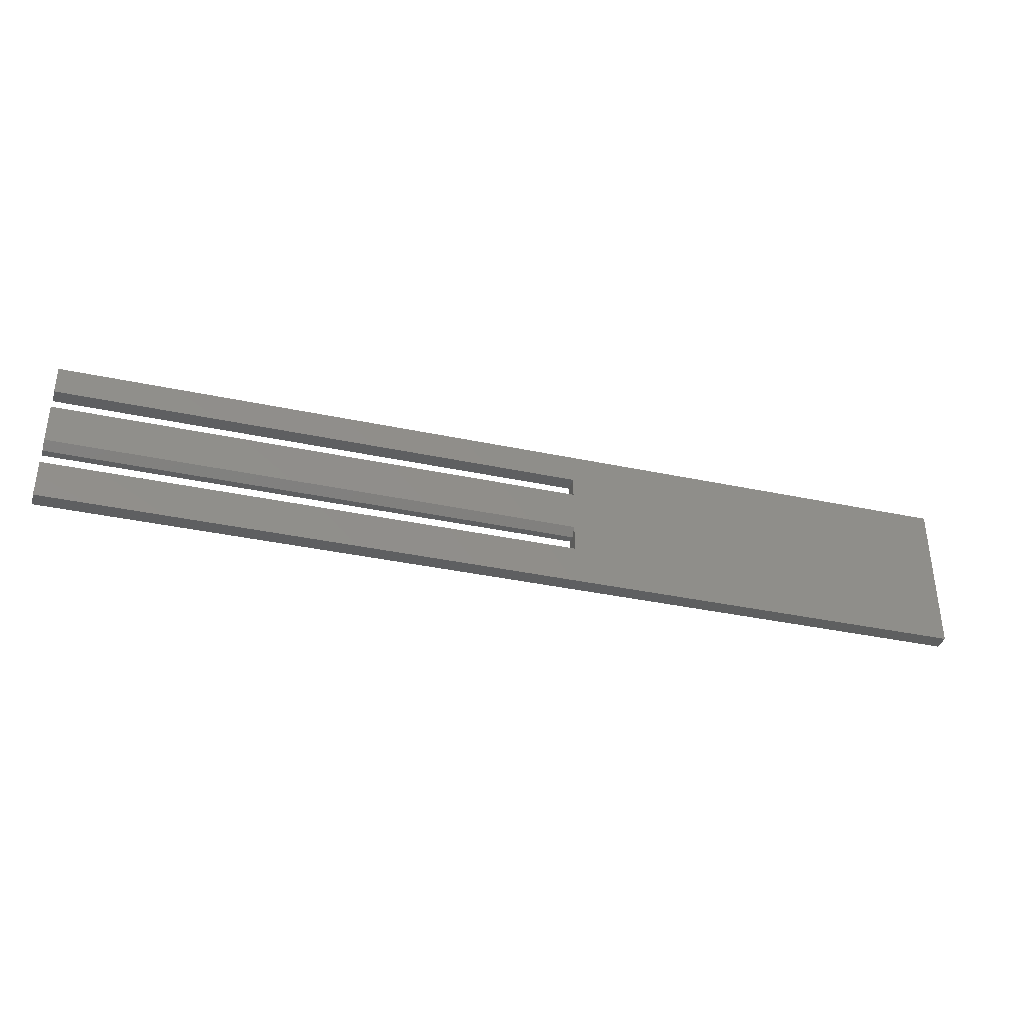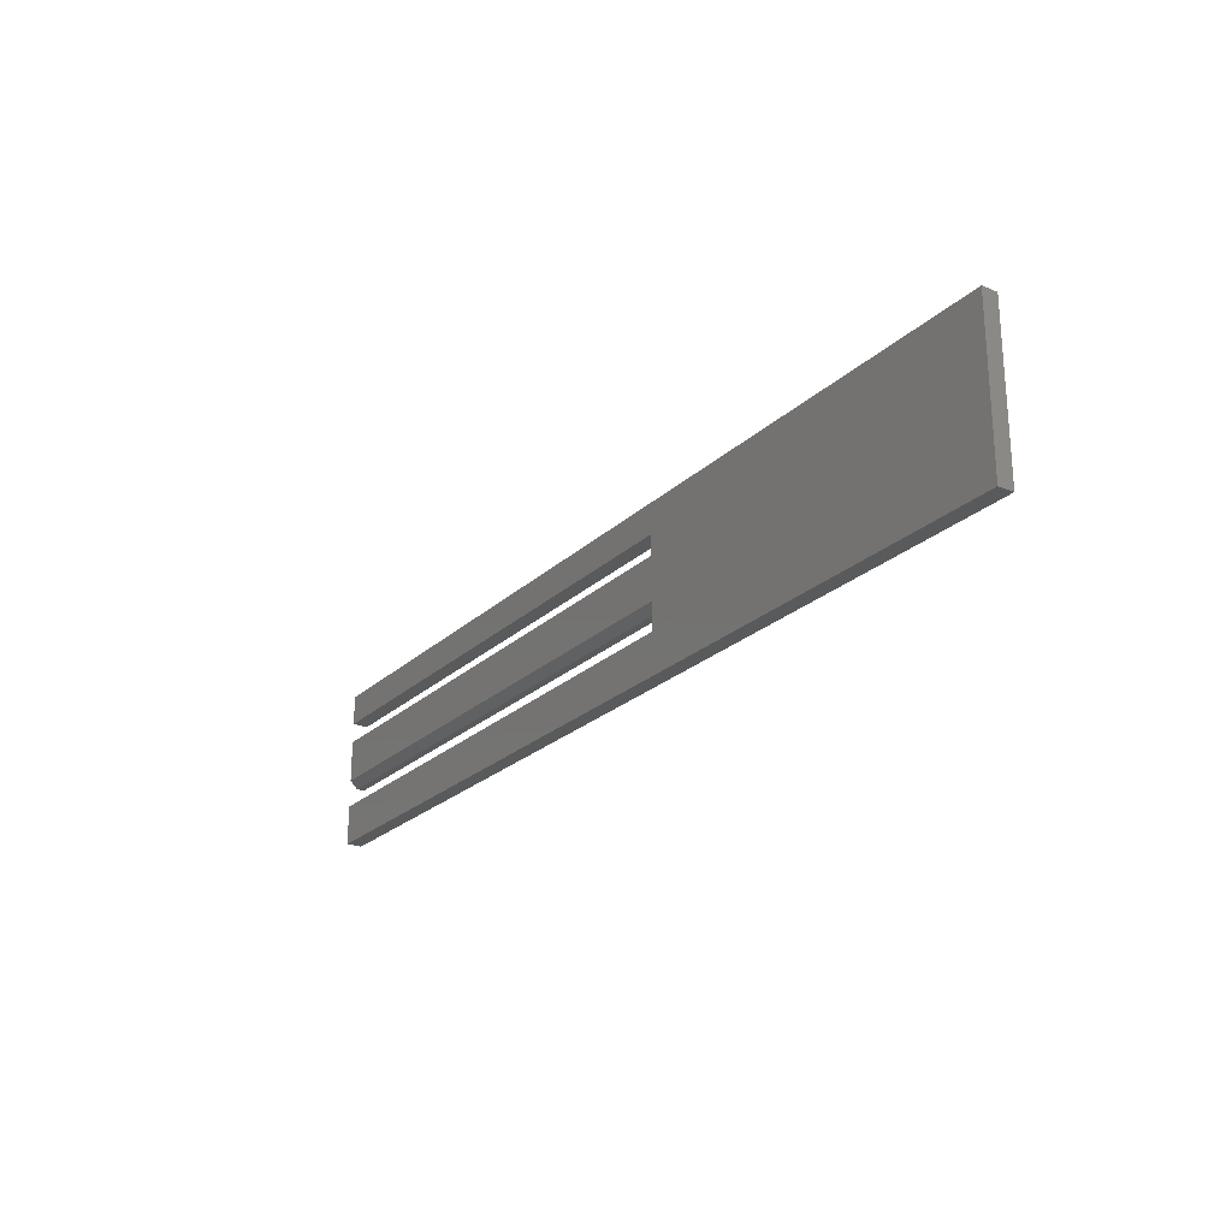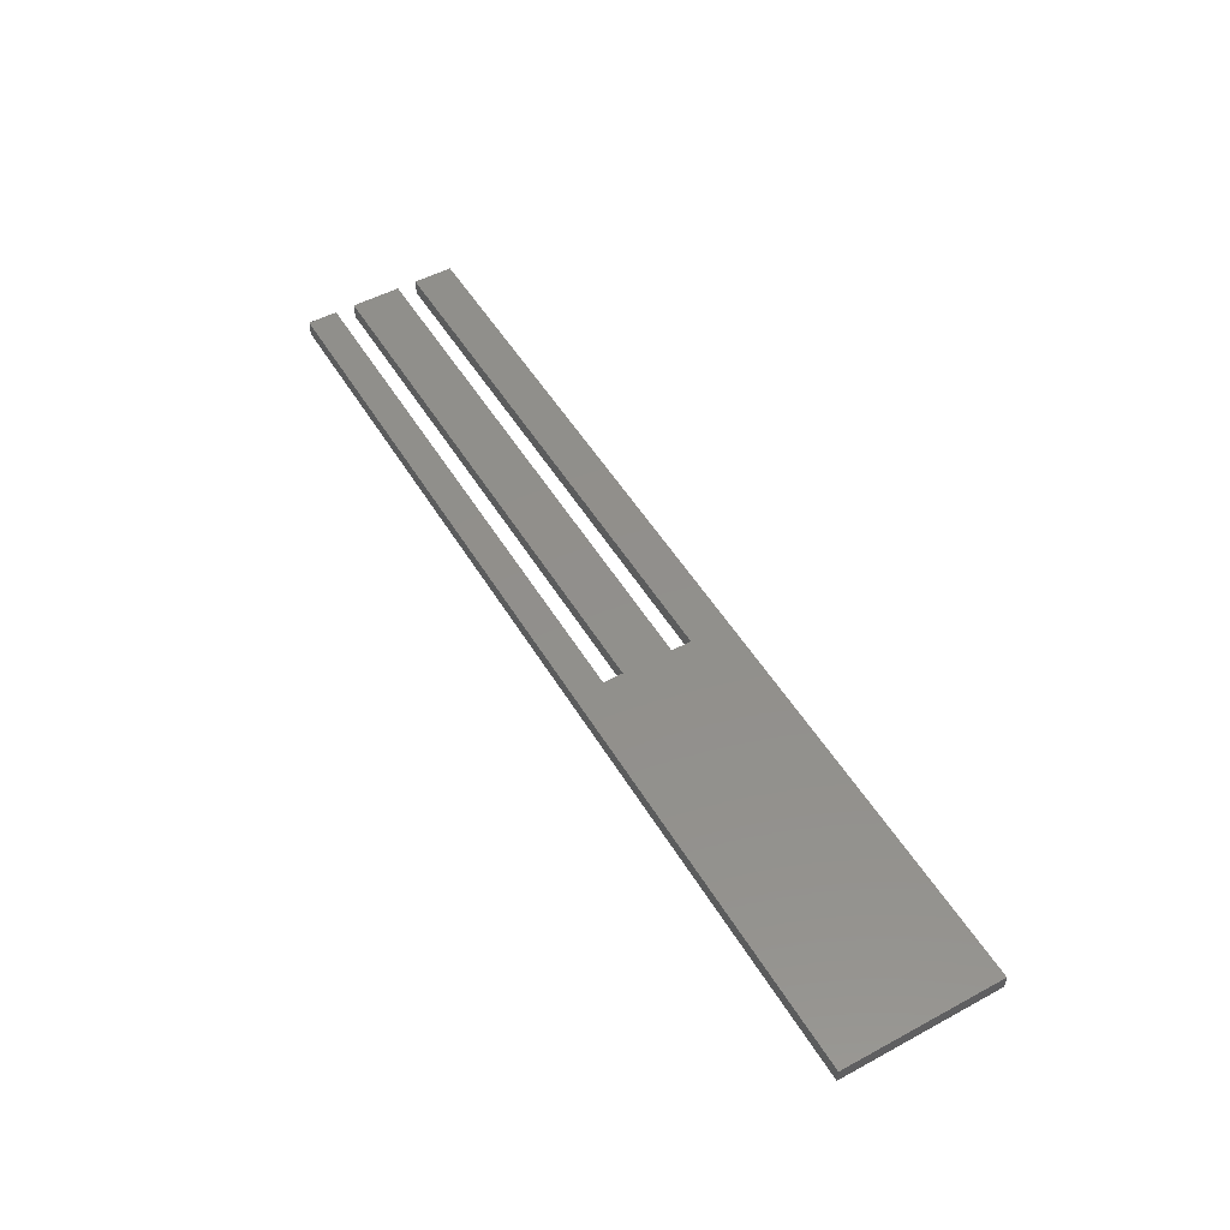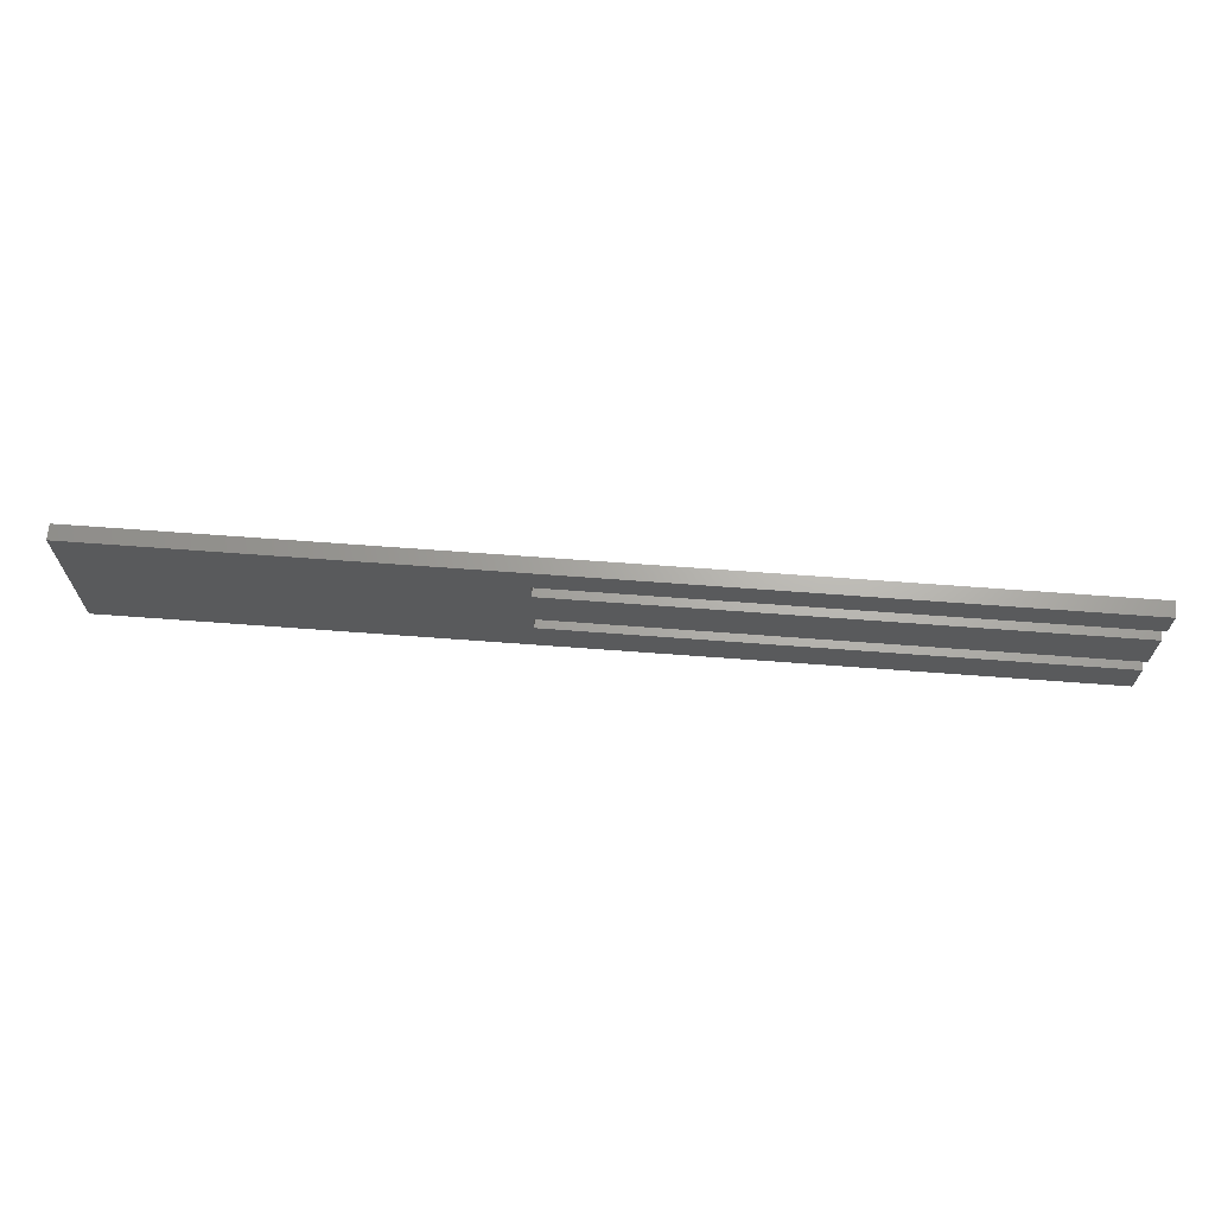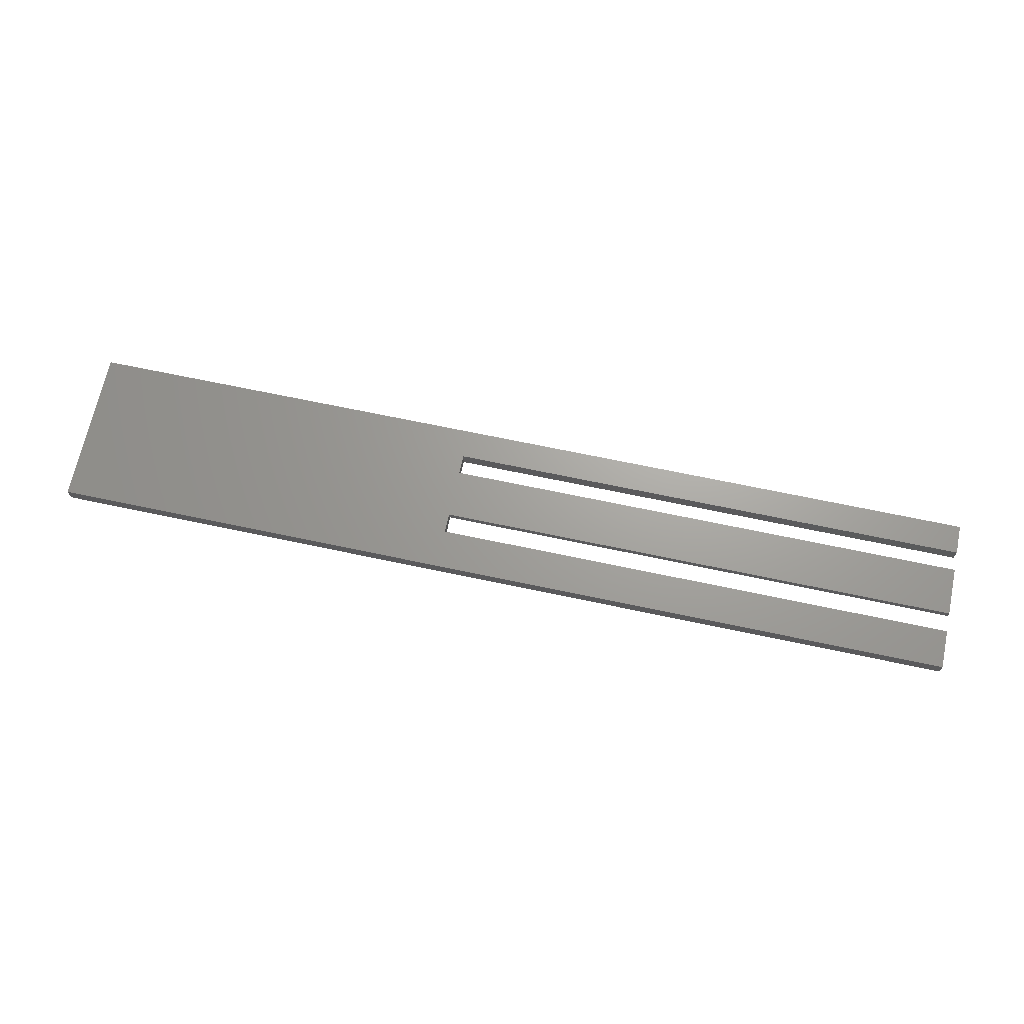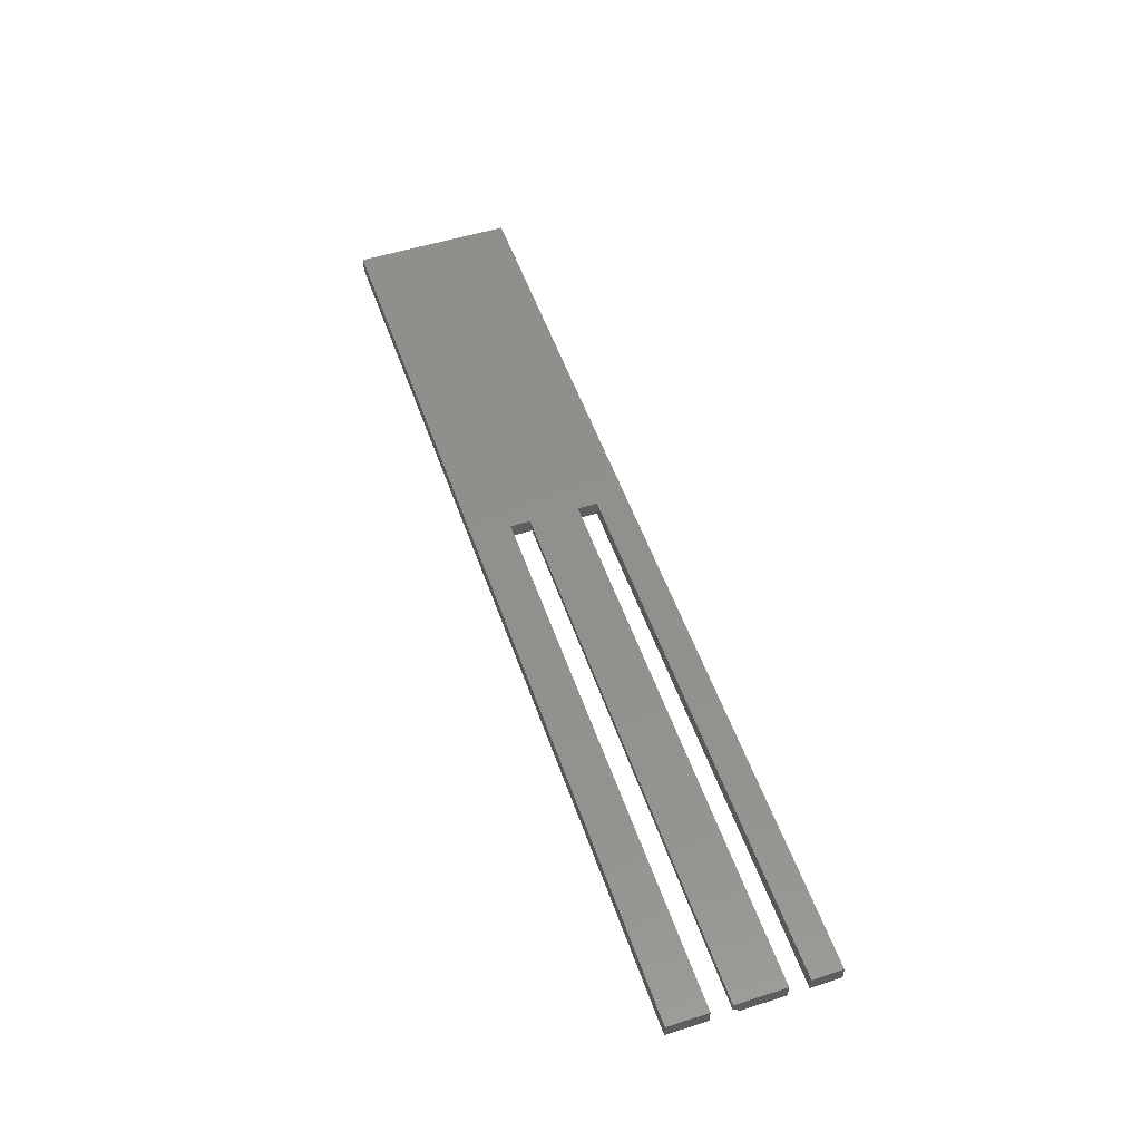
<metadata>
{"format":"stl","ext":"stl","renderer":"f3d","projection":"perspective","resolution":1024,"background":"white","views":[{"elev":-37.2,"azim":164.7,"up":"+Y"},{"elev":-23.9,"azim":-124.0,"up":"+Y"},{"elev":51.7,"azim":-120.3,"up":"+Z"},{"elev":67.0,"azim":4.3,"up":"+Y"},{"elev":68.2,"azim":12.0,"up":"+Z"},{"elev":52.8,"azim":71.2,"up":"+Z"}]}
</metadata>
<code>
# stl→obj: 26 verts, 48 faces
v 0.4766 -0.03799 0.01562
v 0.4766 -0.03799 0
v -0.06521 -0.03799 0.01562
v -0.06521 -0.03799 0
v 0.4766 0.0523 0
v -0.06521 0.0523 0
v 0.4766 0.0824 0
v -0.4766 0.0824 0
v -0.06521 0.03224 0
v -0.06521 -0.01012 0
v -0.4766 -0.07812 0
v 0.4766 -0.01012 0
v 0.4766 0.03224 0
v 0.4766 -0.07812 0
v 0.4766 0.03224 0.01562
v 0.4766 -0.01793 0.01562
v 0.4766 -0.01793 0.007812
v -0.06521 -0.01793 0.01562
v -0.06521 -0.01793 0.007812
v -0.4766 0.0824 0.01562
v -0.4766 -0.07812 0.01562
v 0.4766 0.0824 0.01562
v -0.06521 0.0523 0.01562
v 0.4766 0.0523 0.01562
v -0.06521 0.03224 0.01562
v 0.4766 -0.07812 0.01562
f 1 2 3
f 3 2 4
f 5 6 7
f 8 7 6
f 8 6 9
f 8 9 10
f 8 10 4
f 8 4 11
f 10 9 12
f 12 9 13
f 11 4 14
f 14 4 2
f 13 15 12
f 12 15 16
f 12 16 17
f 18 19 16
f 16 19 17
f 19 4 10
f 19 18 4
f 4 18 3
f 20 8 21
f 21 8 11
f 19 10 17
f 17 10 12
f 22 23 24
f 20 21 3
f 20 3 18
f 20 18 25
f 20 25 23
f 20 23 22
f 18 16 25
f 25 16 15
f 21 26 3
f 3 26 1
f 22 7 20
f 20 7 8
f 24 5 22
f 22 5 7
f 23 6 24
f 24 6 5
f 25 9 23
f 23 9 6
f 15 13 25
f 25 13 9
f 26 14 1
f 1 14 2
f 21 11 26
f 26 11 14

</code>
